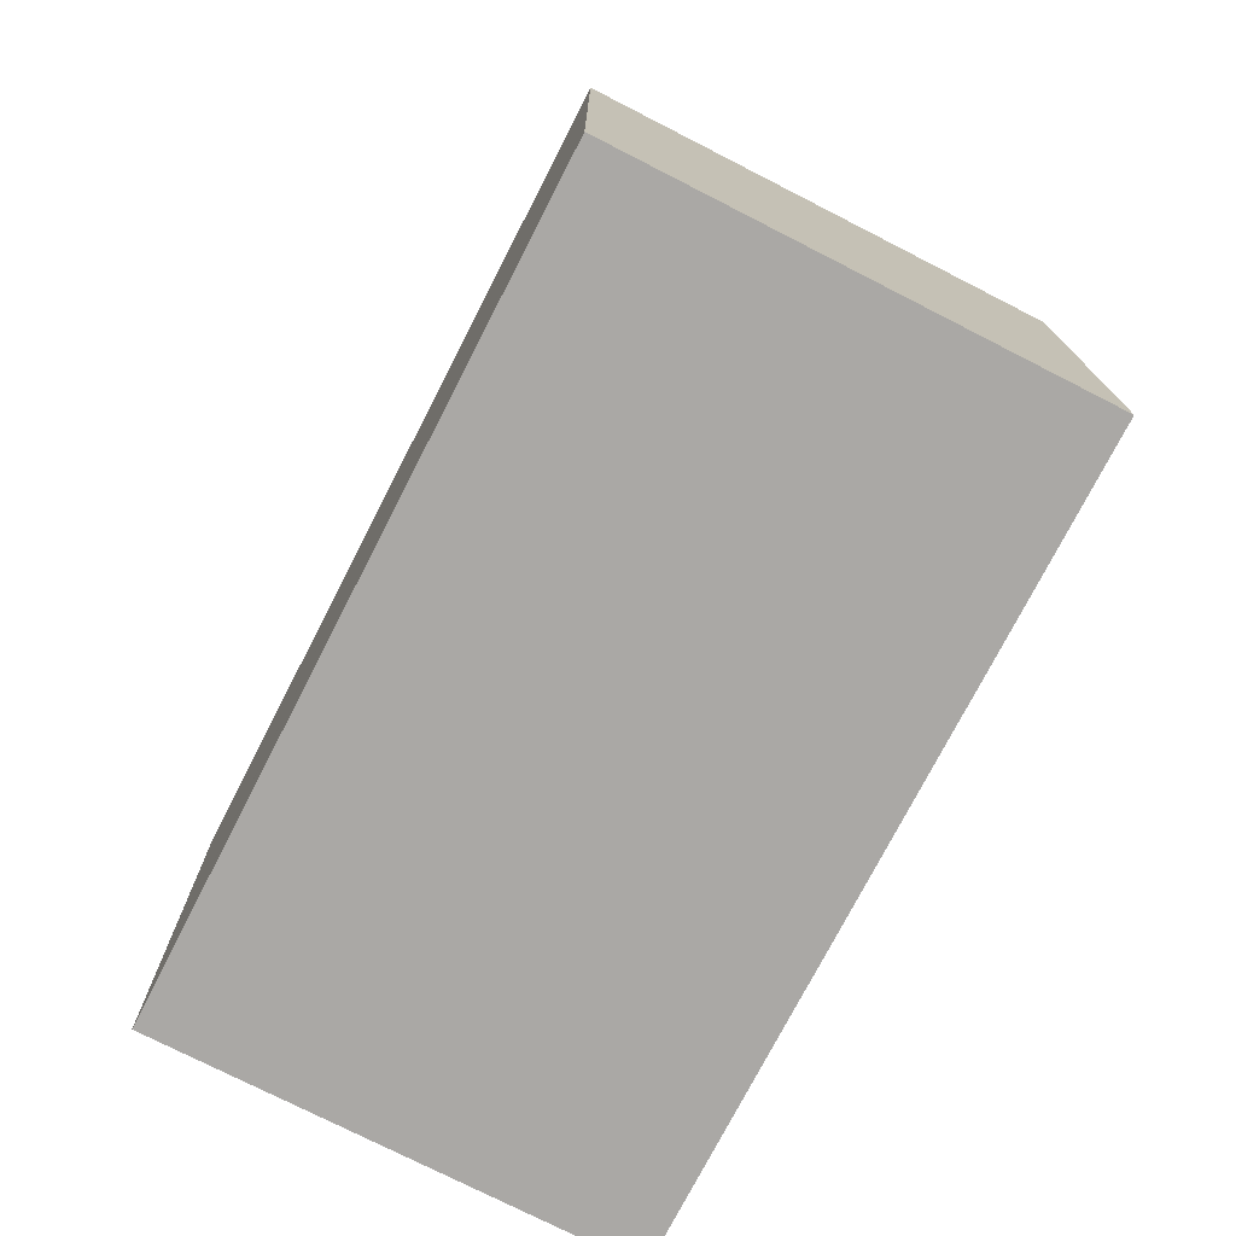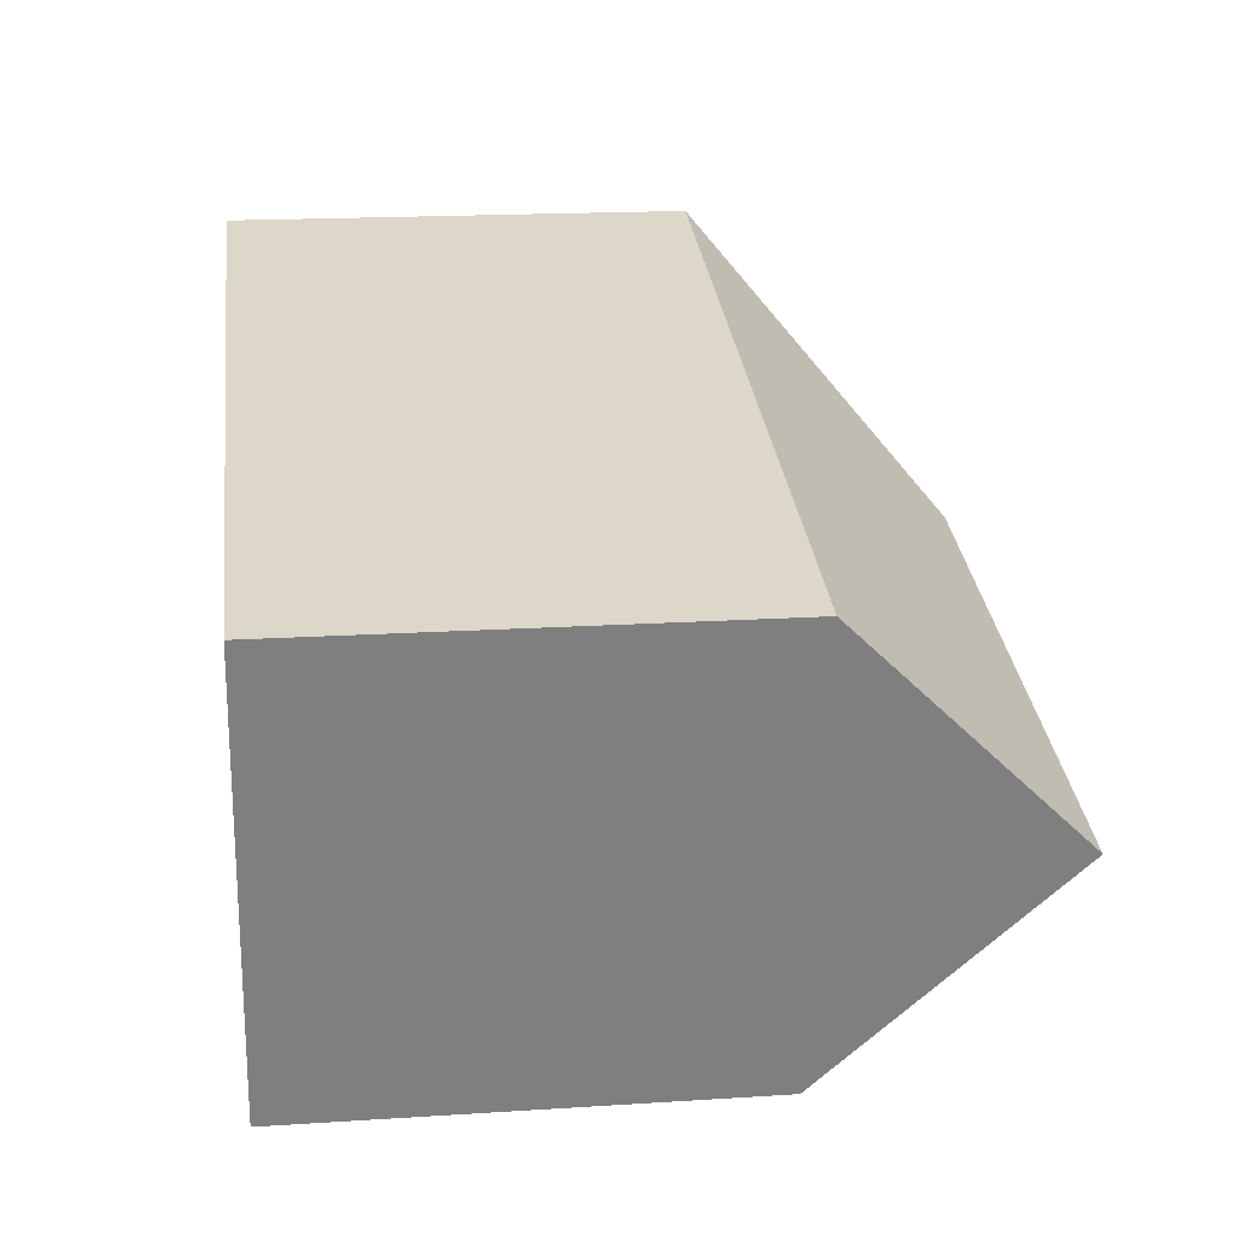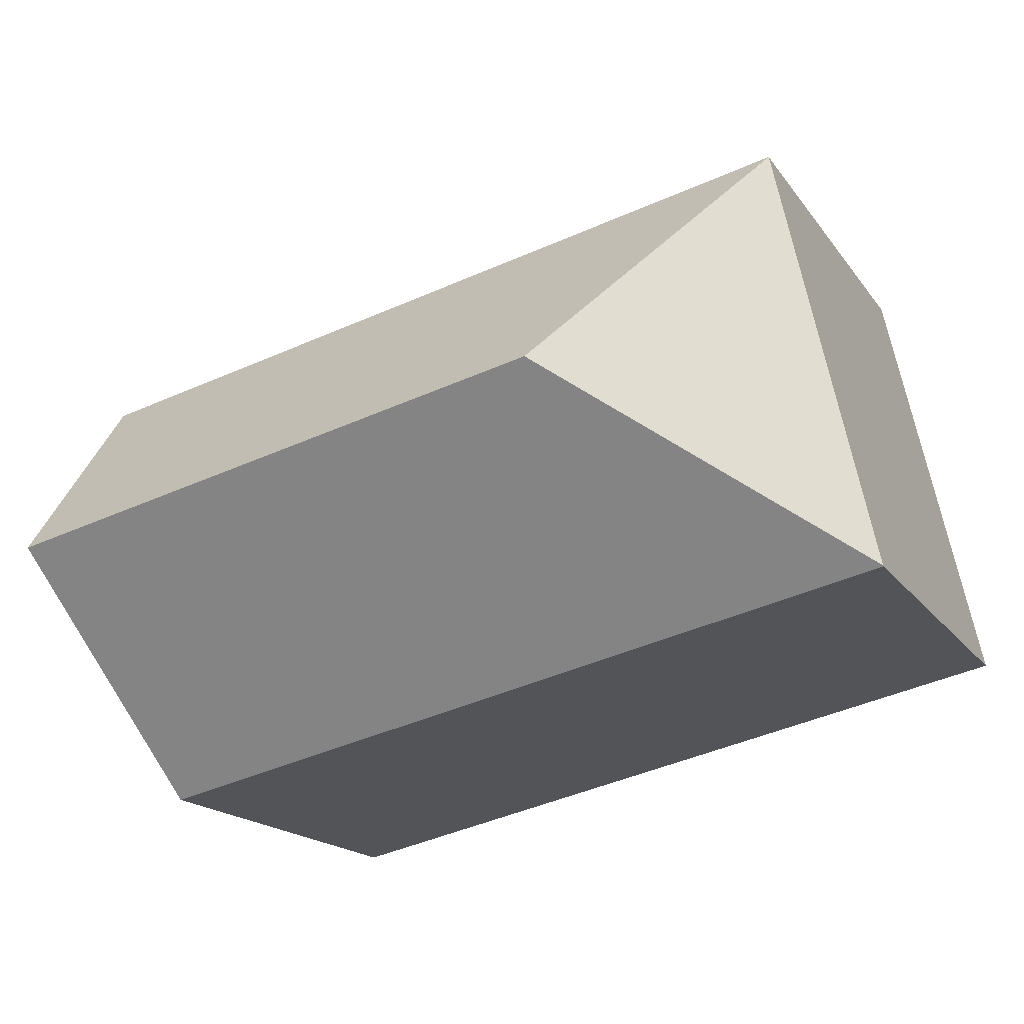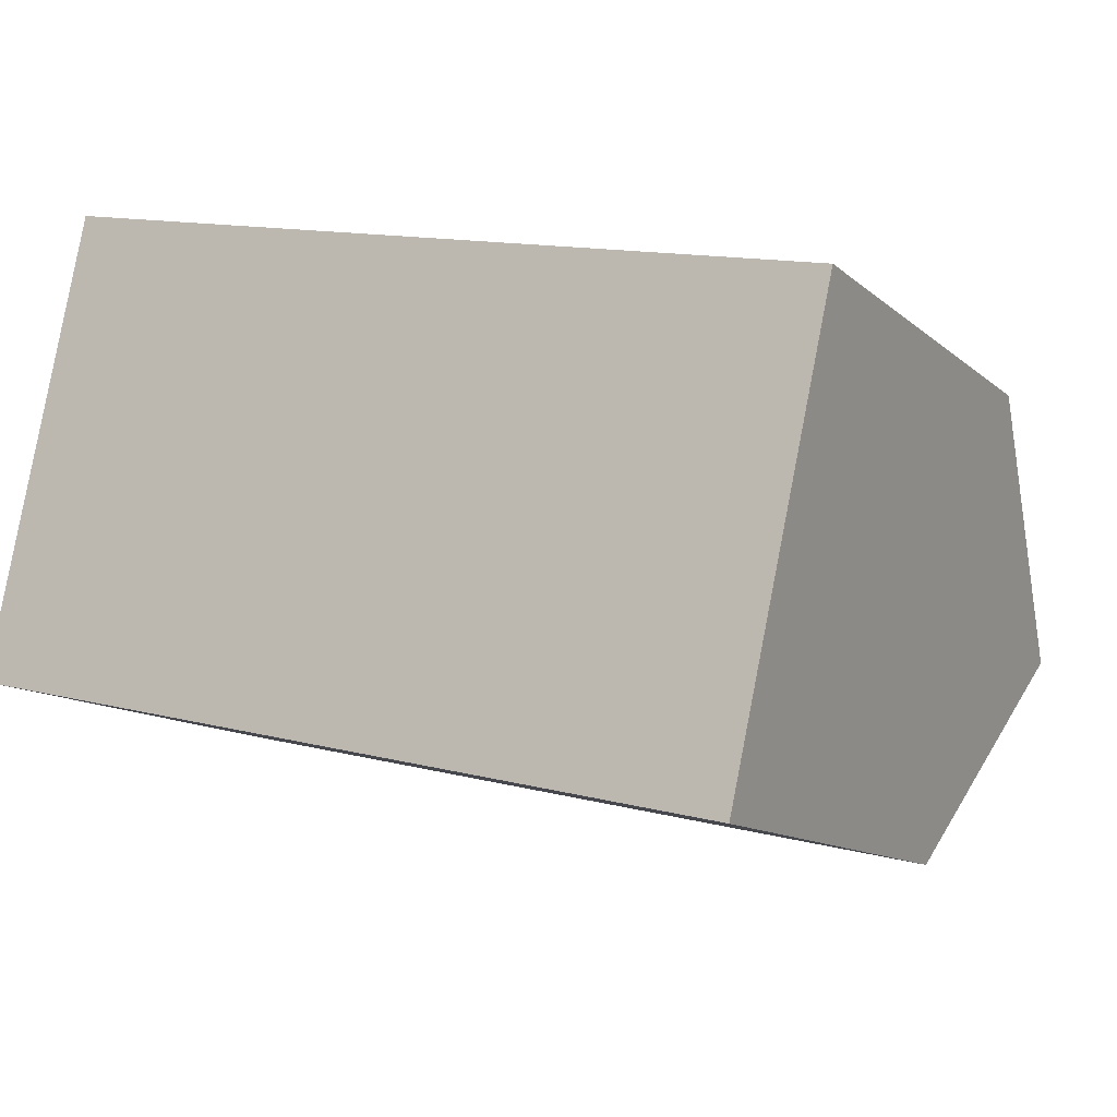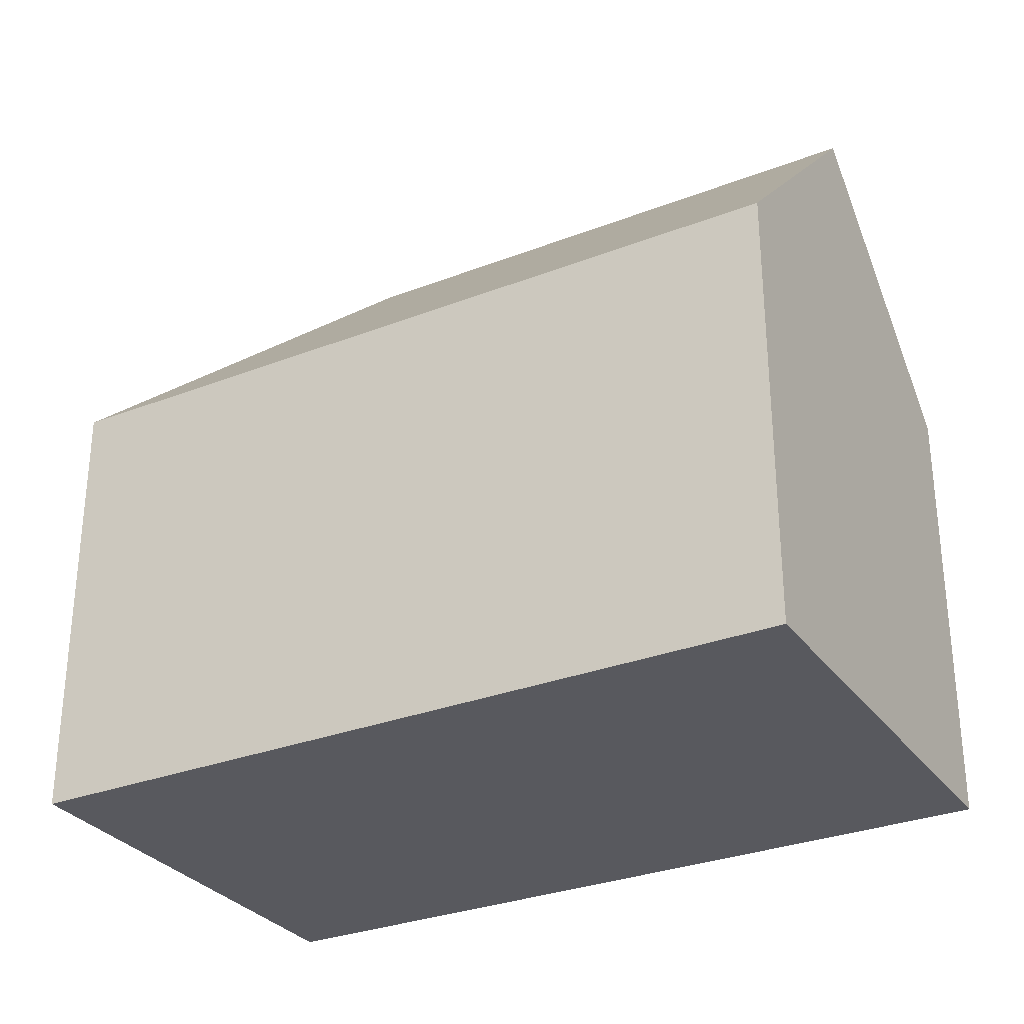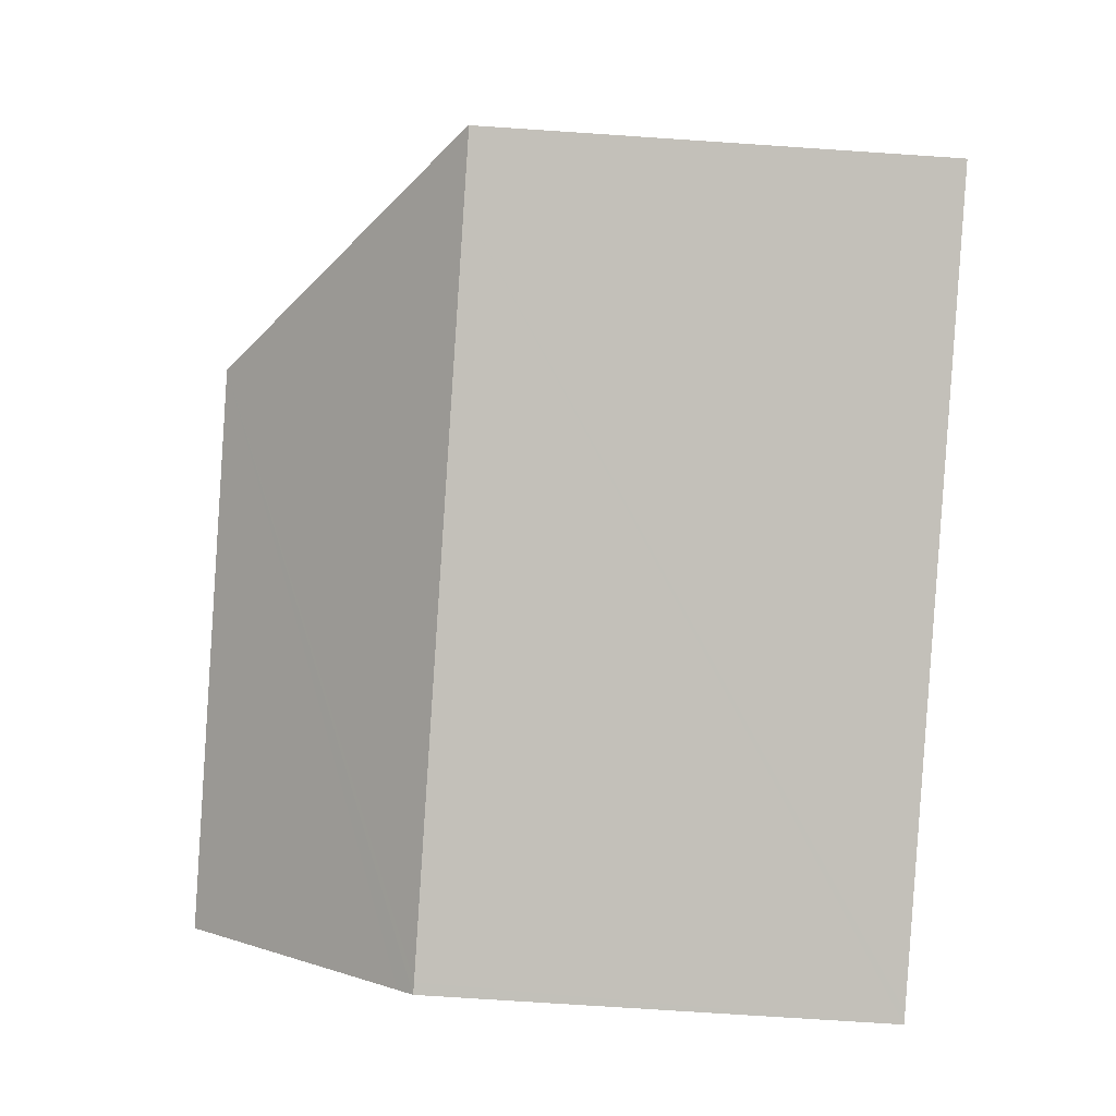
<metadata>
{"format":"obj","ext":"obj","renderer":"f3d","projection":"perspective","resolution":1024,"background":"white","views":[{"elev":-75.1,"azim":-104.7,"up":"+Y"},{"elev":18.1,"azim":82.9,"up":"+Z"},{"elev":-17.2,"azim":-156.3,"up":"+Z"},{"elev":-11.8,"azim":28.3,"up":"+Z"},{"elev":-30.4,"azim":41.8,"up":"+Y"},{"elev":-74.5,"azim":-93.8,"up":"+Z"}]}
</metadata>
<code>
v  19.72 10.63 5.923
v  17.29 10.24 6.861
v  19.8 10.24 6.302
v  18.67 15.49 1.204
v  2.234 10.24 10.22
v  6.215 15.49 3.982
v  17.63 10.6 -3.544
v  17.55 10.26 -3.88
v  17.29 10.25 -3.823
v  1.611 10.22 -0.356
v  0 10.22 6.259e-16
v  0.004 10.24 0.018
v  0 0 0
v  2.234 -6.257e-16 10.22
v  0.004 -1.102e-18 0.018
v  17.29 -4.201e-16 6.861
v  19.8 -3.859e-16 6.302
v  17.55 2.376e-16 -3.88
v  19.72 -3.627e-16 5.923
v  18.67 -7.372e-17 1.204
v  17.63 2.17e-16 -3.544
v  17.29 2.341e-16 -3.823
v  1.611 2.18e-17 -0.356
g defaultobject
f 1 2 3
f 2 1 4
f 2 4 5
f 5 4 6
f 7 6 4
f 6 7 8
f 6 8 9
f 6 9 10
f 6 10 11
f 6 11 12
f 6 12 5
f 11 5 12
f 5 11 13
f 5 13 14
f 14 13 15
f 14 2 5
f 2 14 16
f 2 16 3
f 3 16 17
f 1 7 4
f 7 1 3
f 7 3 17
f 7 17 8
f 8 17 18
f 18 17 19
f 18 19 20
f 18 20 21
f 18 9 8
f 9 18 10
f 10 18 22
f 10 22 23
f 10 23 11
f 11 23 13
f 16 19 17
f 19 16 20
f 20 16 14
f 20 14 21
f 21 14 18
f 18 14 22
f 22 14 23
f 23 14 15
f 23 15 13

</code>
